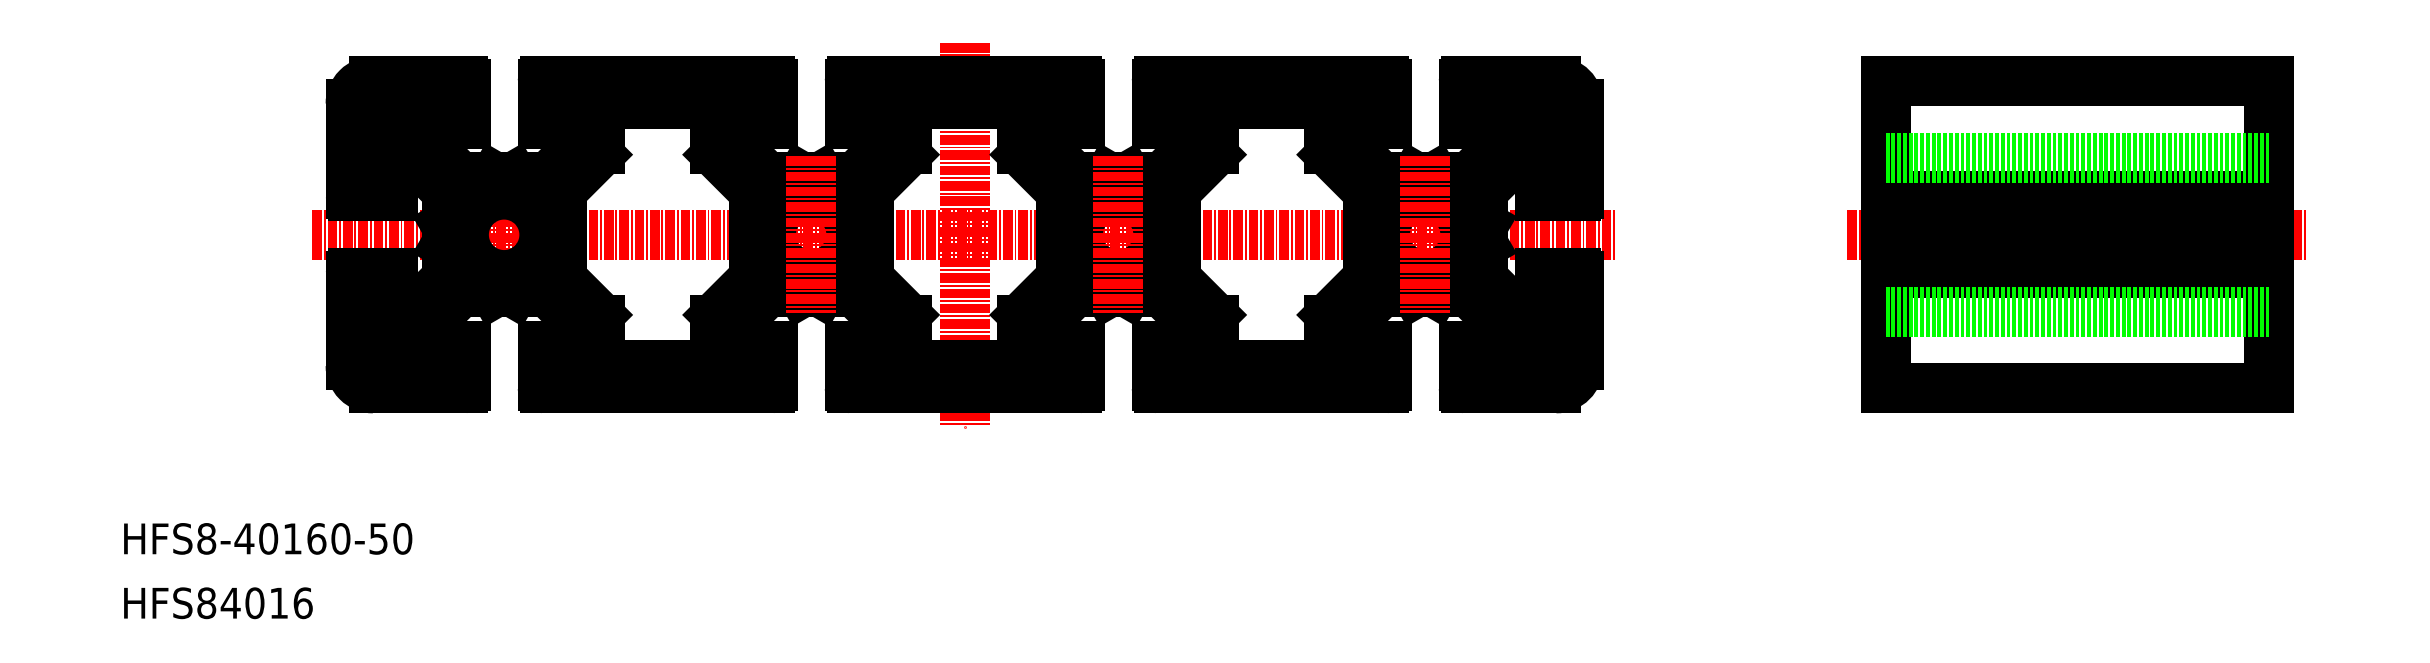
<metadata>
{"format":"dxf","ext":"dxf","renderer":"ezdxf+matplotlib","layout":"modelspace","background":"white","min_lineweight":24,"dpi":150}
</metadata>
<code>
0
SECTION
2
ENTITIES
0
TEXT
8
0
10
-4.417e-08
20
1.043e-07
30
0
40
4
1
HFS84016
0
TEXT
8
0
10
-4.417e-08
20
8.384
30
0
40
4
1
HFS8-40160-50
0
LINE
8
CENTER
10
225
20
50
30
0
11
285
21
50
31
0
0
LINE
8
0
10
230
20
70
30
0
11
230
21
30
31
0
0
LINE
8
0
10
280
20
30
30
0
11
280
21
70
31
0
0
LINE
8
0
10
230
20
70
30
0
11
280
21
70
31
0
0
LINE
8
0
10
230
20
30
30
0
11
280
21
30
31
0
0
LINE
8
0
10
230
20
55
30
0
11
280
21
55
31
0
0
LINE
8
0
10
230
20
45
30
0
11
280
21
45
31
0
0
LINE
8
0
10
230
20
60
30
0
11
280
21
60
31
0
0
LINE
8
0
10
230
20
40
30
0
11
280
21
40
31
0
0
LINE
8
0
10
230
20
51.21
30
0
11
280
21
51.21
31
0
0
LINE
8
0
10
230
20
48.79
30
0
11
280
21
48.79
31
0
0
LINE
8
0
10
40
20
61.77
30
0
11
40
21
64.5
31
0
0
LINE
8
0
10
60
20
61.77
30
0
11
60
21
64.5
31
0
0
LINE
8
0
10
62.5
20
61.15
30
0
11
62.5
21
66
31
0
0
LINE
8
0
10
40
20
38.23
30
0
11
40
21
35.5
31
0
0
LINE
8
0
10
60
20
38.23
30
0
11
60
21
35.5
31
0
0
LINE
8
0
10
62.5
20
38.85
30
0
11
62.5
21
34
31
0
0
LINE
8
0
10
187
20
68
30
0
11
183
21
68
31
0
0
LINE
8
0
10
188
20
67
30
0
11
188
21
63
31
0
0
LINE
8
0
10
182
20
67
30
0
11
182
21
63
31
0
0
LINE
8
0
10
187
20
62
30
0
11
183
21
62
31
0
0
ARC
8
0
10
187
20
67
30
0
40
1
50
0
51
90
0
ARC
8
0
10
183
20
67
30
0
40
1
50
90
51
180
0
ARC
8
0
10
183
20
63
30
0
40
1
50
180
51
270
0
ARC
8
0
10
187
20
63
30
0
40
1
50
270
51
0
0
LINE
8
0
10
187
20
38
30
0
11
183
21
38
31
0
0
LINE
8
0
10
187
20
32
30
0
11
183
21
32
31
0
0
ARC
8
0
10
183
20
37
30
0
40
1
50
90
51
180
0
LINE
8
0
10
182
20
33
30
0
11
182
21
37
31
0
0
ARC
8
0
10
183
20
33
30
0
40
1
50
180
51
270
0
ARC
8
0
10
187
20
37
30
0
40
1
50
0
51
90
0
LINE
8
0
10
188
20
33
30
0
11
188
21
37
31
0
0
ARC
8
0
10
187
20
33
30
0
40
1
50
270
51
0
0
LINE
8
CENTER
10
110
20
75
30
0
11
110
21
25
31
0
0
LINE
8
CENTER
10
25
20
50
30
0
11
195
21
50
31
0
0
LINE
8
CENTER
10
50
20
60.25
30
0
11
50
21
39.75
31
0
0
LINE
8
0
10
55
20
69.7
30
0
11
55
21
64.5
31
0
0
ARC
8
0
10
55.3
20
69.7
30
0
40
0.3
50
90
51
180
0
LINE
8
0
10
55
20
35.5
30
0
11
55
21
30.3
31
0
0
LINE
8
0
10
45
20
69.7
30
0
11
45
21
64.5
31
0
0
ARC
8
0
10
44.7
20
69.7
30
0
40
0.3
50
0
51
90
0
LINE
8
0
10
45
20
35.5
30
0
11
45
21
30.3
31
0
0
LINE
8
0
10
33
20
32
30
0
11
37
21
32
31
0
0
LINE
8
0
10
33
20
38
30
0
11
37
21
38
31
0
0
LINE
8
0
10
38
20
33
30
0
11
38
21
37
31
0
0
ARC
8
0
10
37
20
33
30
0
40
1
50
270
51
0
0
ARC
8
0
10
37
20
37
30
0
40
1
50
3.257e-12
51
90
0
LINE
8
0
10
32
20
33
30
0
11
32
21
37
31
0
0
ARC
8
0
10
33
20
33
30
0
40
1
50
180
51
270
0
ARC
8
0
10
33
20
37
30
0
40
1
50
90
51
180
0
LINE
8
0
10
33
20
62
30
0
11
37
21
62
31
0
0
LINE
8
0
10
33
20
68
30
0
11
37
21
68
31
0
0
ARC
8
0
10
37
20
63
30
0
40
1
50
270
51
360
0
LINE
8
0
10
38
20
67
30
0
11
38
21
63
31
0
0
ARC
8
0
10
37
20
67
30
0
40
1
50
0
51
90
0
ARC
8
0
10
33
20
63
30
0
40
1
50
180
51
270
0
LINE
8
0
10
32
20
67
30
0
11
32
21
63
31
0
0
ARC
8
0
10
33
20
67
30
0
40
1
50
90
51
180
0
LINE
8
0
10
33
20
70
30
0
11
44.7
21
70
31
0
0
LINE
8
0
10
40
20
64.5
30
0
11
45
21
64.5
31
0
0
LINE
8
0
10
44.27
20
57.5
30
0
11
48.79
21
57.5
31
0
0
LINE
8
0
10
51.21
20
57.5
30
0
11
55.73
21
57.5
31
0
0
LINE
8
0
10
55.3
20
70
30
0
11
84.7
21
70
31
0
0
LINE
8
0
10
63.5
20
67
30
0
11
76.5
21
67
31
0
0
ARC
8
0
10
63.5
20
66
30
0
40
1
50
90
51
180
0
LINE
8
0
10
95.3
20
70
30
0
11
124.7
21
70
31
0
0
LINE
8
0
10
135.3
20
70
30
0
11
164.7
21
70
31
0
0
LINE
8
0
10
175.3
20
70
30
0
11
187
21
70
31
0
0
LINE
8
0
10
55
20
64.5
30
0
11
60
21
64.5
31
0
0
LINE
8
0
10
33
20
30
30
0
11
44.7
21
30
31
0
0
ARC
8
0
10
44.7
20
30.3
30
0
40
0.3
50
270
51
0
0
LINE
8
0
10
40
20
35.5
30
0
11
45
21
35.5
31
0
0
LINE
8
0
10
44.27
20
42.5
30
0
11
48.79
21
42.5
31
0
0
LINE
8
0
10
51.21
20
42.5
30
0
11
55.73
21
42.5
31
0
0
LINE
8
0
10
55.3
20
30
30
0
11
84.7
21
30
31
0
0
LINE
8
0
10
63.5
20
33
30
0
11
76.5
21
33
31
0
0
ARC
8
0
10
63.5
20
34
30
0
40
1
50
180
51
270
0
ARC
8
0
10
76.5
20
34
30
0
40
1
50
270
51
8.142e-13
0
LINE
8
0
10
95.3
20
30
30
0
11
124.7
21
30
31
0
0
ARC
8
0
10
95.3
20
30.3
30
0
40
0.3
50
180
51
270
0
ARC
8
0
10
124.7
20
30.3
30
0
40
0.3
50
270
51
0
0
LINE
8
0
10
135.3
20
30
30
0
11
164.7
21
30
31
0
0
ARC
8
0
10
135.3
20
30.3
30
0
40
0.3
50
180
51
270
0
ARC
8
0
10
164.7
20
30.3
30
0
40
0.3
50
270
51
0
0
LINE
8
0
10
175.3
20
30
30
0
11
187
21
30
31
0
0
ARC
8
0
10
55.3
20
30.3
30
0
40
0.3
50
180
51
270
0
LINE
8
0
10
55
20
35.5
30
0
11
60
21
35.5
31
0
0
LINE
8
0
10
190
20
67
30
0
11
190
21
55.3
31
0
0
LINE
8
0
10
190
20
44.7
30
0
11
190
21
33
31
0
0
LINE
8
0
10
185
20
60
30
0
11
185
21
55
31
0
0
LINE
8
0
10
185
20
45
30
0
11
185
21
40
31
0
0
LINE
8
0
10
30
20
67
30
0
11
30
21
55.3
31
0
0
LINE
8
0
10
30
20
44.7
30
0
11
30
21
33
31
0
0
LINE
8
0
10
35.5
20
60
30
0
11
35.5
21
55
31
0
0
LINE
8
0
10
35.5
20
45
30
0
11
35.5
21
40
31
0
0
LINE
8
0
10
42.5
20
55.73
30
0
11
42.5
21
51.21
31
0
0
LINE
8
0
10
42.5
20
48.79
30
0
11
42.5
21
44.27
31
0
0
LINE
8
0
10
57.5
20
55.73
30
0
11
57.5
21
44.27
31
0
0
ARC
8
0
10
33
20
67
30
0
40
3
50
90
51
180
0
ARC
8
0
10
33
20
33
30
0
40
3
50
180
51
270
0
ARC
8
0
10
187
20
67
30
0
40
3
50
0
51
90
0
ARC
8
0
10
187
20
33
30
0
40
3
50
270
51
0
0
LINE
8
0
10
57.5
20
44.27
30
0
11
62.21
21
39.56
31
0
0
LINE
8
0
10
44.27
20
57.5
30
0
11
40
21
61.77
31
0
0
LINE
8
0
10
55.73
20
42.5
30
0
11
60
21
38.23
31
0
0
LINE
8
0
10
42.5
20
55.73
30
0
11
38.23
21
60
31
0
0
LINE
8
0
10
44.27
20
42.5
30
0
11
40
21
38.23
31
0
0
LINE
8
0
10
57.5
20
55.73
30
0
11
62.21
21
60.44
31
0
0
LINE
8
0
10
42.5
20
44.27
30
0
11
38.23
21
40
31
0
0
LINE
8
0
10
55.73
20
57.5
30
0
11
60
21
61.77
31
0
0
LINE
8
0
10
50
20
56.8
30
0
11
48.79
21
57.5
31
0
0
LINE
8
0
10
50
20
56.8
30
0
11
51.21
21
57.5
31
0
0
LINE
8
0
10
50
20
43.2
30
0
11
48.79
21
42.5
31
0
0
LINE
8
0
10
50
20
43.2
30
0
11
51.21
21
42.5
31
0
0
LINE
8
0
10
30.3
20
55
30
0
11
35.5
21
55
31
0
0
LINE
8
0
10
30.3
20
45
30
0
11
35.5
21
45
31
0
0
LINE
8
0
10
35.5
20
60
30
0
11
38.23
21
60
31
0
0
LINE
8
0
10
35.5
20
40
30
0
11
38.23
21
40
31
0
0
ARC
8
0
10
30.3
20
55.3
30
0
40
0.3
50
180
51
270
0
ARC
8
0
10
30.3
20
44.7
30
0
40
0.3
50
90
51
180
0
LINE
8
0
10
80
20
61.77
30
0
11
80
21
64.5
31
0
0
LINE
8
0
10
77.5
20
61.15
30
0
11
77.5
21
66
31
0
0
ARC
8
0
10
76.5
20
66
30
0
40
1
50
360
51
90
0
LINE
8
0
10
100
20
61.77
30
0
11
100
21
64.5
31
0
0
LINE
8
0
10
80
20
38.23
30
0
11
80
21
35.5
31
0
0
LINE
8
0
10
77.5
20
38.85
30
0
11
77.5
21
34
31
0
0
ARC
8
0
10
78.5
20
38.85
30
0
40
1
50
135
51
180
0
LINE
8
0
10
100
20
38.23
30
0
11
100
21
35.5
31
0
0
LINE
8
0
10
95
20
69.7
30
0
11
95
21
64.5
31
0
0
ARC
8
0
10
95.3
20
69.7
30
0
40
0.3
50
90
51
180
0
LINE
8
0
10
95
20
35.5
30
0
11
95
21
30.3
31
0
0
LINE
8
0
10
85
20
69.7
30
0
11
85
21
64.5
31
0
0
ARC
8
0
10
84.7
20
69.7
30
0
40
0.3
50
360
51
90
0
LINE
8
0
10
85
20
35.5
30
0
11
85
21
30.3
31
0
0
ARC
8
0
10
84.7
20
30.3
30
0
40
0.3
50
270
51
0
0
LINE
8
0
10
80
20
64.5
30
0
11
85
21
64.5
31
0
0
LINE
8
0
10
84.27
20
57.5
30
0
11
88.79
21
57.5
31
0
0
LINE
8
0
10
91.21
20
57.5
30
0
11
95.73
21
57.5
31
0
0
LINE
8
0
10
95
20
64.5
30
0
11
100
21
64.5
31
0
0
LINE
8
0
10
80
20
35.5
30
0
11
85
21
35.5
31
0
0
LINE
8
0
10
84.27
20
42.5
30
0
11
88.79
21
42.5
31
0
0
LINE
8
0
10
91.21
20
42.5
30
0
11
95.73
21
42.5
31
0
0
LINE
8
0
10
95
20
35.5
30
0
11
100
21
35.5
31
0
0
LINE
8
0
10
82.5
20
55.73
30
0
11
82.5
21
44.27
31
0
0
LINE
8
0
10
97.5
20
55.73
30
0
11
97.5
21
44.27
31
0
0
LINE
8
0
10
84.27
20
57.5
30
0
11
80
21
61.77
31
0
0
LINE
8
0
10
95.73
20
42.5
30
0
11
100
21
38.23
31
0
0
LINE
8
0
10
82.5
20
55.73
30
0
11
77.79
21
60.44
31
0
0
ARC
8
0
10
78.5
20
61.15
30
0
40
1
50
180
51
225
0
LINE
8
0
10
84.27
20
42.5
30
0
11
80
21
38.23
31
0
0
LINE
8
0
10
82.5
20
44.27
30
0
11
77.79
21
39.56
31
0
0
LINE
8
0
10
95.73
20
57.5
30
0
11
100
21
61.77
31
0
0
LINE
8
0
10
90
20
56.8
30
0
11
88.79
21
57.5
31
0
0
LINE
8
0
10
90
20
56.8
30
0
11
91.21
21
57.5
31
0
0
LINE
8
0
10
90
20
43.2
30
0
11
88.79
21
42.5
31
0
0
LINE
8
0
10
90
20
43.2
30
0
11
91.21
21
42.5
31
0
0
LINE
8
0
10
120
20
61.77
30
0
11
120
21
64.5
31
0
0
LINE
8
0
10
140
20
61.77
30
0
11
140
21
64.5
31
0
0
LINE
8
0
10
120
20
38.23
30
0
11
120
21
35.5
31
0
0
LINE
8
0
10
140
20
38.23
30
0
11
140
21
35.5
31
0
0
LINE
8
0
10
135
20
69.7
30
0
11
135
21
64.5
31
0
0
ARC
8
0
10
135.3
20
69.7
30
0
40
0.3
50
90
51
180
0
LINE
8
0
10
135
20
35.5
30
0
11
135
21
30.3
31
0
0
LINE
8
0
10
125
20
69.7
30
0
11
125
21
64.5
31
0
0
ARC
8
0
10
124.7
20
69.7
30
0
40
0.3
50
360
51
90
0
LINE
8
0
10
125
20
35.5
30
0
11
125
21
30.3
31
0
0
LINE
8
0
10
120
20
64.5
30
0
11
125
21
64.5
31
0
0
LINE
8
0
10
124.3
20
57.5
30
0
11
128.8
21
57.5
31
0
0
LINE
8
0
10
131.2
20
57.5
30
0
11
135.7
21
57.5
31
0
0
LINE
8
0
10
135
20
64.5
30
0
11
140
21
64.5
31
0
0
LINE
8
0
10
120
20
35.5
30
0
11
125
21
35.5
31
0
0
LINE
8
0
10
124.3
20
42.5
30
0
11
128.8
21
42.5
31
0
0
LINE
8
0
10
131.2
20
42.5
30
0
11
135.7
21
42.5
31
0
0
LINE
8
0
10
135
20
35.5
30
0
11
140
21
35.5
31
0
0
LINE
8
0
10
122.5
20
55.73
30
0
11
122.5
21
44.27
31
0
0
LINE
8
0
10
137.5
20
55.73
30
0
11
137.5
21
44.27
31
0
0
LINE
8
0
10
124.3
20
57.5
30
0
11
120
21
61.77
31
0
0
LINE
8
0
10
135.7
20
42.5
30
0
11
140
21
38.23
31
0
0
LINE
8
0
10
122.5
20
55.73
30
0
11
117.8
21
60.44
31
0
0
LINE
8
0
10
124.3
20
42.5
30
0
11
120
21
38.23
31
0
0
LINE
8
0
10
122.5
20
44.27
30
0
11
117.8
21
39.56
31
0
0
LINE
8
0
10
135.7
20
57.5
30
0
11
140
21
61.77
31
0
0
LINE
8
0
10
130
20
56.8
30
0
11
128.8
21
57.5
31
0
0
LINE
8
0
10
130
20
56.8
30
0
11
131.2
21
57.5
31
0
0
LINE
8
0
10
130
20
43.2
30
0
11
128.8
21
42.5
31
0
0
LINE
8
0
10
130
20
43.2
30
0
11
131.2
21
42.5
31
0
0
LINE
8
0
10
160
20
61.77
30
0
11
160
21
64.5
31
0
0
LINE
8
0
10
180
20
61.77
30
0
11
180
21
64.5
31
0
0
LINE
8
0
10
160
20
38.23
30
0
11
160
21
35.5
31
0
0
LINE
8
0
10
180
20
38.23
30
0
11
180
21
35.5
31
0
0
LINE
8
0
10
175
20
69.7
30
0
11
175
21
64.5
31
0
0
ARC
8
0
10
175.3
20
69.7
30
0
40
0.3
50
90
51
180
0
LINE
8
0
10
175
20
35.5
30
0
11
175
21
30.3
31
0
0
ARC
8
0
10
175.3
20
30.3
30
0
40
0.3
50
180
51
270
0
LINE
8
0
10
165
20
69.7
30
0
11
165
21
64.5
31
0
0
ARC
8
0
10
164.7
20
69.7
30
0
40
0.3
50
360
51
90
0
LINE
8
0
10
165
20
35.5
30
0
11
165
21
30.3
31
0
0
LINE
8
0
10
160
20
64.5
30
0
11
165
21
64.5
31
0
0
LINE
8
0
10
164.3
20
57.5
30
0
11
168.8
21
57.5
31
0
0
LINE
8
0
10
171.2
20
57.5
30
0
11
175.7
21
57.5
31
0
0
LINE
8
0
10
175
20
64.5
30
0
11
180
21
64.5
31
0
0
LINE
8
0
10
160
20
35.5
30
0
11
165
21
35.5
31
0
0
LINE
8
0
10
164.3
20
42.5
30
0
11
168.8
21
42.5
31
0
0
LINE
8
0
10
171.2
20
42.5
30
0
11
175.7
21
42.5
31
0
0
LINE
8
0
10
175
20
35.5
30
0
11
180
21
35.5
31
0
0
LINE
8
0
10
162.5
20
55.73
30
0
11
162.5
21
44.27
31
0
0
LINE
8
0
10
177.5
20
55.73
30
0
11
177.5
21
51.21
31
0
0
LINE
8
0
10
177.5
20
48.79
30
0
11
177.5
21
44.27
31
0
0
LINE
8
0
10
177.5
20
44.27
30
0
11
181.8
21
40
31
0
0
LINE
8
0
10
164.3
20
57.5
30
0
11
160
21
61.77
31
0
0
LINE
8
0
10
175.7
20
42.5
30
0
11
180
21
38.23
31
0
0
LINE
8
0
10
162.5
20
55.73
30
0
11
157.8
21
60.44
31
0
0
ARC
8
0
10
158.5
20
61.15
30
0
40
1
50
180
51
225
0
LINE
8
0
10
164.3
20
42.5
30
0
11
160
21
38.23
31
0
0
LINE
8
0
10
177.5
20
55.73
30
0
11
181.8
21
60
31
0
0
LINE
8
0
10
162.5
20
44.27
30
0
11
157.8
21
39.56
31
0
0
LINE
8
0
10
175.7
20
57.5
30
0
11
180
21
61.77
31
0
0
LINE
8
0
10
170
20
56.8
30
0
11
168.8
21
57.5
31
0
0
LINE
8
0
10
170
20
56.8
30
0
11
171.2
21
57.5
31
0
0
LINE
8
0
10
170
20
43.2
30
0
11
168.8
21
42.5
31
0
0
LINE
8
0
10
170
20
43.2
30
0
11
171.2
21
42.5
31
0
0
ARC
8
0
10
61.5
20
61.15
30
0
40
1
50
315
51
6.514e-12
0
ARC
8
0
10
61.5
20
38.85
30
0
40
1
50
360
51
45
0
LINE
8
0
10
102.5
20
61.15
30
0
11
102.5
21
66
31
0
0
LINE
8
0
10
102.5
20
38.85
30
0
11
102.5
21
34
31
0
0
LINE
8
0
10
103.5
20
67
30
0
11
116.5
21
67
31
0
0
ARC
8
0
10
103.5
20
66
30
0
40
1
50
90
51
180
0
LINE
8
0
10
103.5
20
33
30
0
11
116.5
21
33
31
0
0
ARC
8
0
10
103.5
20
34
30
0
40
1
50
180
51
270
0
ARC
8
0
10
116.5
20
34
30
0
40
1
50
270
51
8.142e-13
0
LINE
8
0
10
97.5
20
44.27
30
0
11
102.2
21
39.56
31
0
0
LINE
8
0
10
97.5
20
55.73
30
0
11
102.2
21
60.44
31
0
0
LINE
8
0
10
117.5
20
61.15
30
0
11
117.5
21
66
31
0
0
ARC
8
0
10
118.5
20
61.15
30
0
40
1
50
180
51
225
0
ARC
8
0
10
116.5
20
66
30
0
40
1
50
360
51
90
0
LINE
8
0
10
117.5
20
38.85
30
0
11
117.5
21
34
31
0
0
ARC
8
0
10
118.5
20
38.85
30
0
40
1
50
135
51
180
0
ARC
8
0
10
101.5
20
61.15
30
0
40
1
50
315
51
6.514e-12
0
ARC
8
0
10
101.5
20
38.85
30
0
40
1
50
360
51
45
0
LINE
8
0
10
142.5
20
61.15
30
0
11
142.5
21
66
31
0
0
ARC
8
0
10
141.5
20
61.15
30
0
40
1
50
315
51
0
0
LINE
8
0
10
142.5
20
38.85
30
0
11
142.5
21
34
31
0
0
ARC
8
0
10
141.5
20
38.85
30
0
40
1
50
0
51
45
0
ARC
8
0
10
143.5
20
34
30
0
40
1
50
180
51
270
0
LINE
8
0
10
143.5
20
67
30
0
11
156.5
21
67
31
0
0
ARC
8
0
10
143.5
20
66
30
0
40
1
50
90
51
180
0
LINE
8
0
10
143.5
20
33
30
0
11
156.5
21
33
31
0
0
ARC
8
0
10
156.5
20
34
30
0
40
1
50
270
51
1.628e-12
0
LINE
8
0
10
137.5
20
44.27
30
0
11
142.2
21
39.56
31
0
0
LINE
8
0
10
137.5
20
55.73
30
0
11
142.2
21
60.44
31
0
0
LINE
8
0
10
157.5
20
61.15
30
0
11
157.5
21
66
31
0
0
ARC
8
0
10
156.5
20
66
30
0
40
1
50
360
51
90
0
LINE
8
0
10
157.5
20
38.85
30
0
11
157.5
21
34
31
0
0
ARC
8
0
10
158.5
20
38.85
30
0
40
1
50
135
51
180
0
LINE
8
0
10
43.2
20
50
30
0
11
42.5
21
51.21
31
0
0
LINE
8
0
10
43.2
20
50
30
0
11
42.5
21
48.79
31
0
0
LINE
8
0
10
176.8
20
50
30
0
11
177.5
21
51.21
31
0
0
LINE
8
0
10
176.8
20
50
30
0
11
177.5
21
48.79
31
0
0
LINE
8
0
10
181.8
20
60
30
0
11
185
21
60
31
0
0
LINE
8
0
10
181.8
20
40
30
0
11
185
21
40
31
0
0
LINE
8
0
10
185
20
55
30
0
11
189.7
21
55
31
0
0
LINE
8
0
10
185
20
45
30
0
11
189.7
21
45
31
0
0
ARC
8
0
10
189.7
20
55.3
30
0
40
0.3
50
270
51
1.628e-11
0
ARC
8
0
10
189.7
20
44.7
30
0
40
0.3
50
360
51
90
0
ARC
8
0
10
50
20
50
30
0
40
5.25
50
326
51
34.02
0
ARC
8
0
10
50
20
50
30
0
40
5.25
50
55.98
51
124
0
ARC
8
0
10
50
20
50
30
0
40
5.25
50
146
51
214
0
ARC
8
0
10
50
20
50
30
0
40
5.25
50
236
51
304
0
ARC
8
0
10
45.4
20
54.6
30
0
40
1
50
360
51
270
0
ARC
8
0
10
45.35
20
53.2
30
0
40
0.4
50
318.9
51
81.86
0
ARC
8
0
10
46.8
20
54.65
30
0
40
0.4
50
188.1
51
311.1
0
ARC
8
0
10
45.4
20
45.4
30
0
40
1
50
90
51
1.348e-09
0
ARC
8
0
10
46.8
20
45.35
30
0
40
0.4
50
48.89
51
171.9
0
ARC
8
0
10
45.35
20
46.8
30
0
40
0.4
50
278.1
51
41.11
0
ARC
8
0
10
54.6
20
45.4
30
0
40
1
50
180
51
90
0
ARC
8
0
10
54.65
20
46.8
30
0
40
0.4
50
138.9
51
261.9
0
ARC
8
0
10
53.2
20
45.35
30
0
40
0.4
50
8.143
51
131.1
0
ARC
8
0
10
54.6
20
54.6
30
0
40
1
50
270
51
180
0
ARC
8
0
10
53.2
20
54.65
30
0
40
0.4
50
228.9
51
351.9
0
ARC
8
0
10
54.65
20
53.2
30
0
40
0.4
50
98.14
51
221.1
0
ARC
8
0
10
90
20
50
30
0
40
5.25
50
326
51
34.02
0
ARC
8
0
10
90
20
50
30
0
40
5.25
50
55.98
51
124
0
ARC
8
0
10
90
20
50
30
0
40
5.25
50
146
51
214
0
ARC
8
0
10
90
20
50
30
0
40
5.25
50
236
51
304
0
ARC
8
0
10
85.4
20
54.6
30
0
40
1
50
360
51
270
0
ARC
8
0
10
85.35
20
53.2
30
0
40
0.4
50
318.9
51
81.86
0
ARC
8
0
10
86.8
20
54.65
30
0
40
0.4
50
188.1
51
311.1
0
ARC
8
0
10
85.4
20
45.4
30
0
40
1
50
90
51
1.348e-09
0
ARC
8
0
10
86.8
20
45.35
30
0
40
0.4
50
48.89
51
171.9
0
ARC
8
0
10
85.35
20
46.8
30
0
40
0.4
50
278.1
51
41.11
0
ARC
8
0
10
94.6
20
45.4
30
0
40
1
50
180
51
90
0
ARC
8
0
10
94.65
20
46.8
30
0
40
0.4
50
138.9
51
261.9
0
ARC
8
0
10
93.2
20
45.35
30
0
40
0.4
50
8.143
51
131.1
0
ARC
8
0
10
94.6
20
54.6
30
0
40
1
50
270
51
180
0
ARC
8
0
10
93.2
20
54.65
30
0
40
0.4
50
228.9
51
351.9
0
ARC
8
0
10
94.65
20
53.2
30
0
40
0.4
50
98.14
51
221.1
0
ARC
8
0
10
130
20
50
30
0
40
5.25
50
326
51
34.02
0
ARC
8
0
10
130
20
50
30
0
40
5.25
50
55.98
51
124
0
ARC
8
0
10
130
20
50
30
0
40
5.25
50
146
51
214
0
ARC
8
0
10
130
20
50
30
0
40
5.25
50
236
51
304
0
ARC
8
0
10
125.4
20
54.6
30
0
40
1
50
360
51
270
0
ARC
8
0
10
125.3
20
53.2
30
0
40
0.4
50
318.9
51
81.86
0
ARC
8
0
10
126.8
20
54.65
30
0
40
0.4
50
188.1
51
311.1
0
ARC
8
0
10
125.4
20
45.4
30
0
40
1
50
90
51
1.348e-09
0
ARC
8
0
10
126.8
20
45.35
30
0
40
0.4
50
48.89
51
171.9
0
ARC
8
0
10
125.3
20
46.8
30
0
40
0.4
50
278.1
51
41.11
0
ARC
8
0
10
134.6
20
45.4
30
0
40
1
50
180
51
90
0
ARC
8
0
10
134.7
20
46.8
30
0
40
0.4
50
138.9
51
261.9
0
ARC
8
0
10
133.2
20
45.35
30
0
40
0.4
50
8.143
51
131.1
0
ARC
8
0
10
134.6
20
54.6
30
0
40
1
50
270
51
180
0
ARC
8
0
10
133.2
20
54.65
30
0
40
0.4
50
228.9
51
351.9
0
ARC
8
0
10
134.7
20
53.2
30
0
40
0.4
50
98.14
51
221.1
0
ARC
8
0
10
170
20
50
30
0
40
5.25
50
326
51
34.02
0
ARC
8
0
10
170
20
50
30
0
40
5.25
50
55.98
51
124
0
ARC
8
0
10
170
20
50
30
0
40
5.25
50
146
51
214
0
ARC
8
0
10
170
20
50
30
0
40
5.25
50
236
51
304
0
ARC
8
0
10
165.4
20
54.6
30
0
40
1
50
360
51
270
0
ARC
8
0
10
165.3
20
53.2
30
0
40
0.4
50
318.9
51
81.86
0
ARC
8
0
10
166.8
20
54.65
30
0
40
0.4
50
188.1
51
311.1
0
ARC
8
0
10
165.4
20
45.4
30
0
40
1
50
90
51
1.348e-09
0
ARC
8
0
10
166.8
20
45.35
30
0
40
0.4
50
48.89
51
171.9
0
ARC
8
0
10
165.3
20
46.8
30
0
40
0.4
50
278.1
51
41.11
0
ARC
8
0
10
174.6
20
45.4
30
0
40
1
50
180
51
90
0
ARC
8
0
10
174.7
20
46.8
30
0
40
0.4
50
138.9
51
261.9
0
ARC
8
0
10
173.2
20
45.35
30
0
40
0.4
50
8.143
51
131.1
0
ARC
8
0
10
174.6
20
54.6
30
0
40
1
50
270
51
180
0
ARC
8
0
10
173.2
20
54.65
30
0
40
0.4
50
228.9
51
351.9
0
ARC
8
0
10
174.7
20
53.2
30
0
40
0.4
50
98.14
51
221.1
0
LINE
8
CENTER
10
90
20
60.25
30
0
11
90
21
39.75
31
0
0
LINE
8
CENTER
10
130
20
60.25
30
0
11
130
21
39.75
31
0
0
LINE
8
CENTER
10
170
20
60.25
30
0
11
170
21
39.75
31
0
0
ENDSEC
0
EOF

</code>
